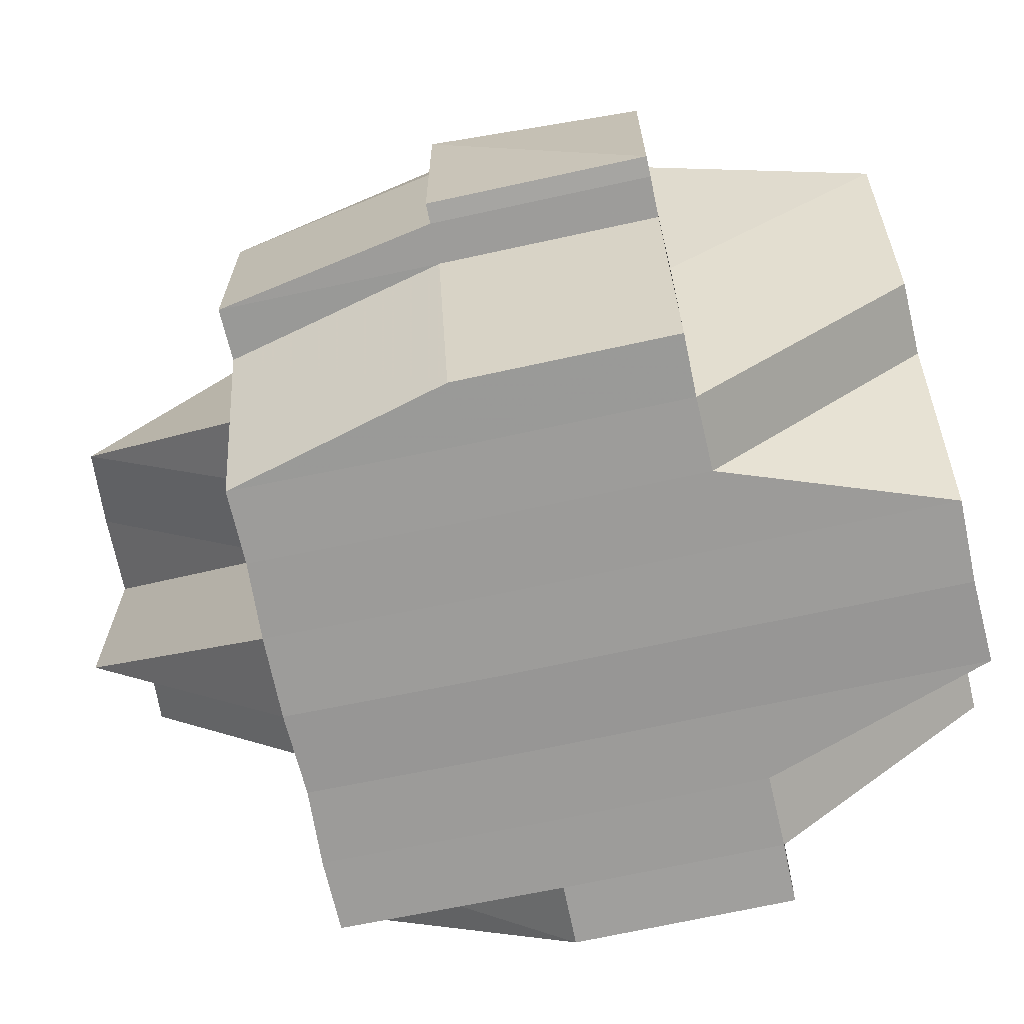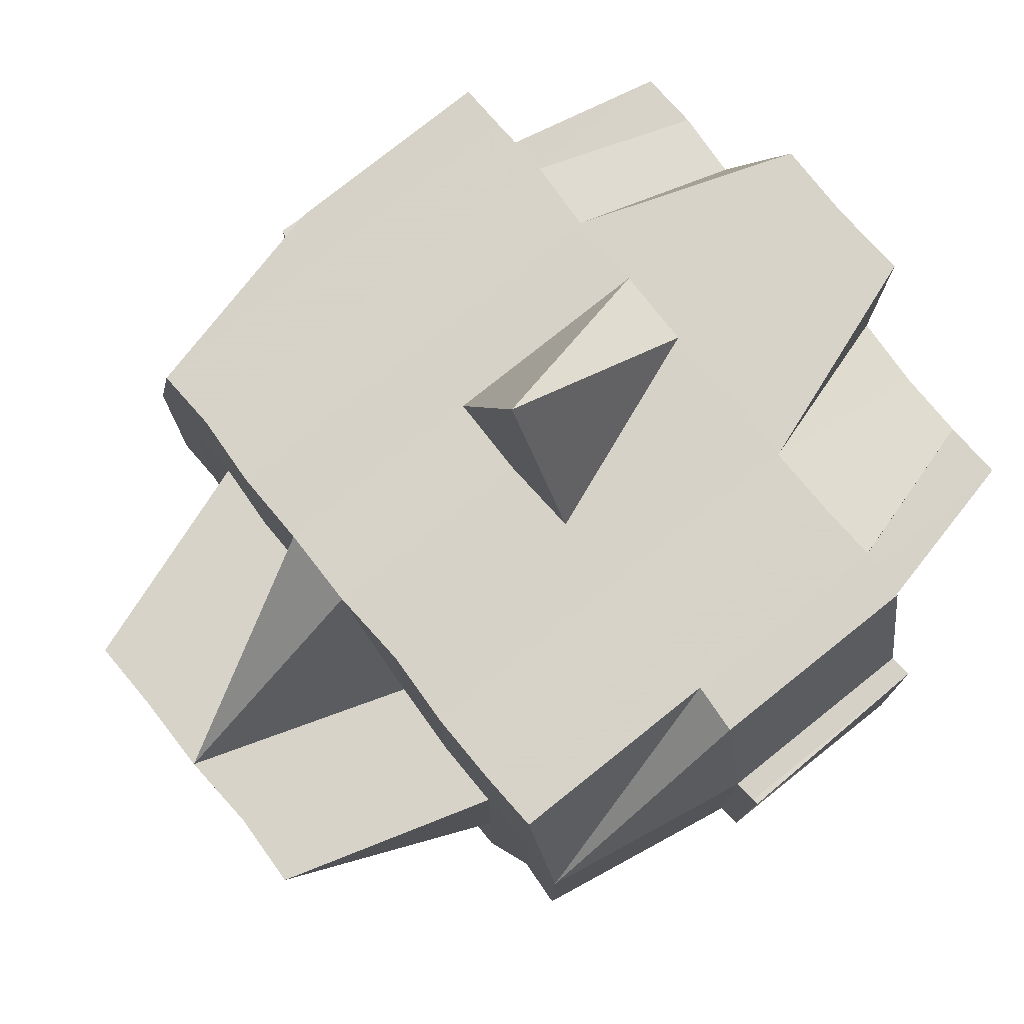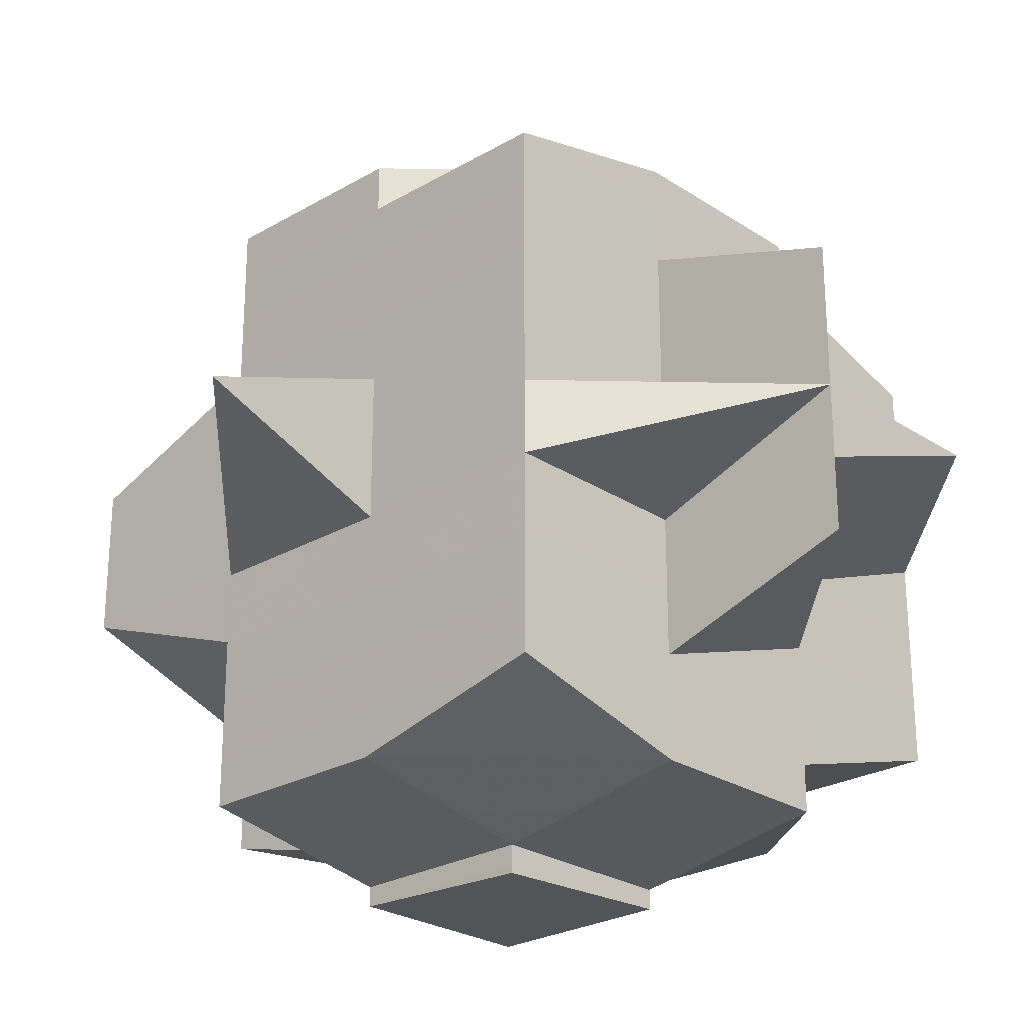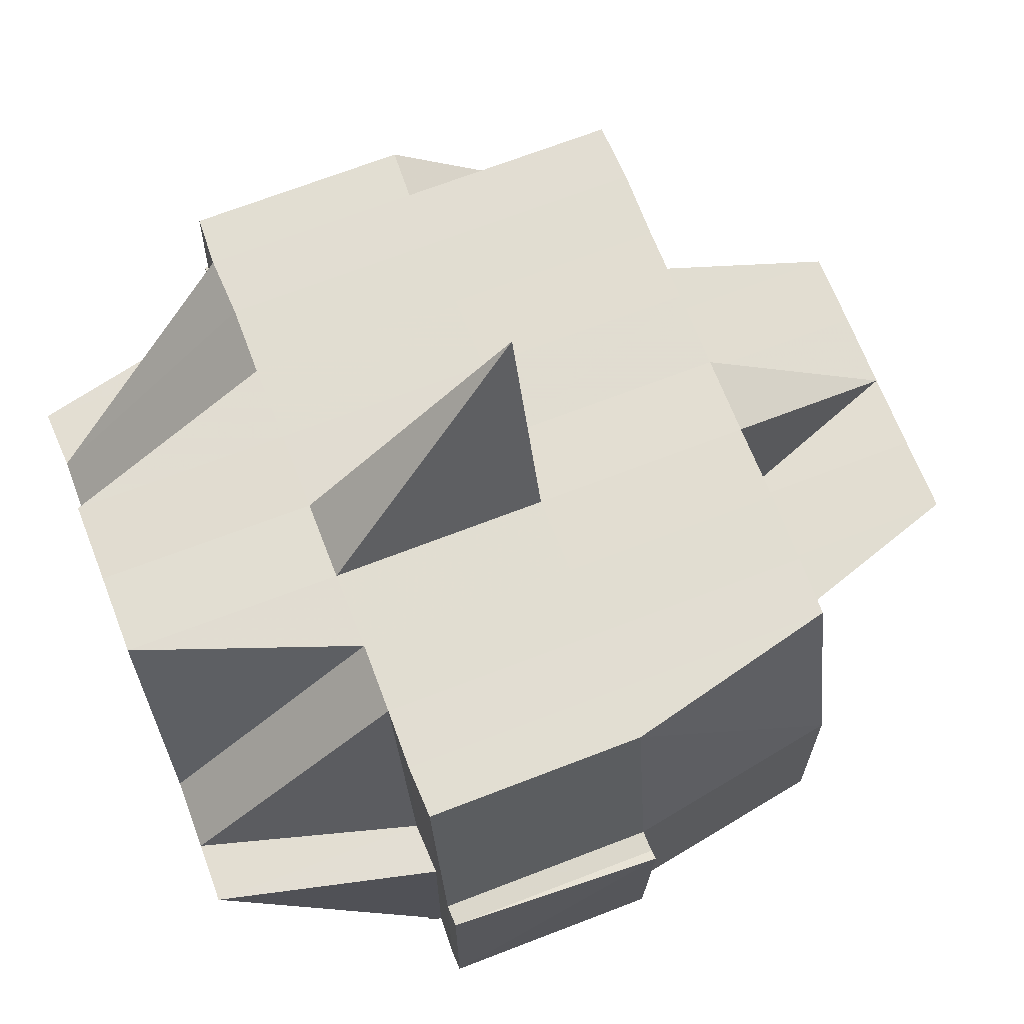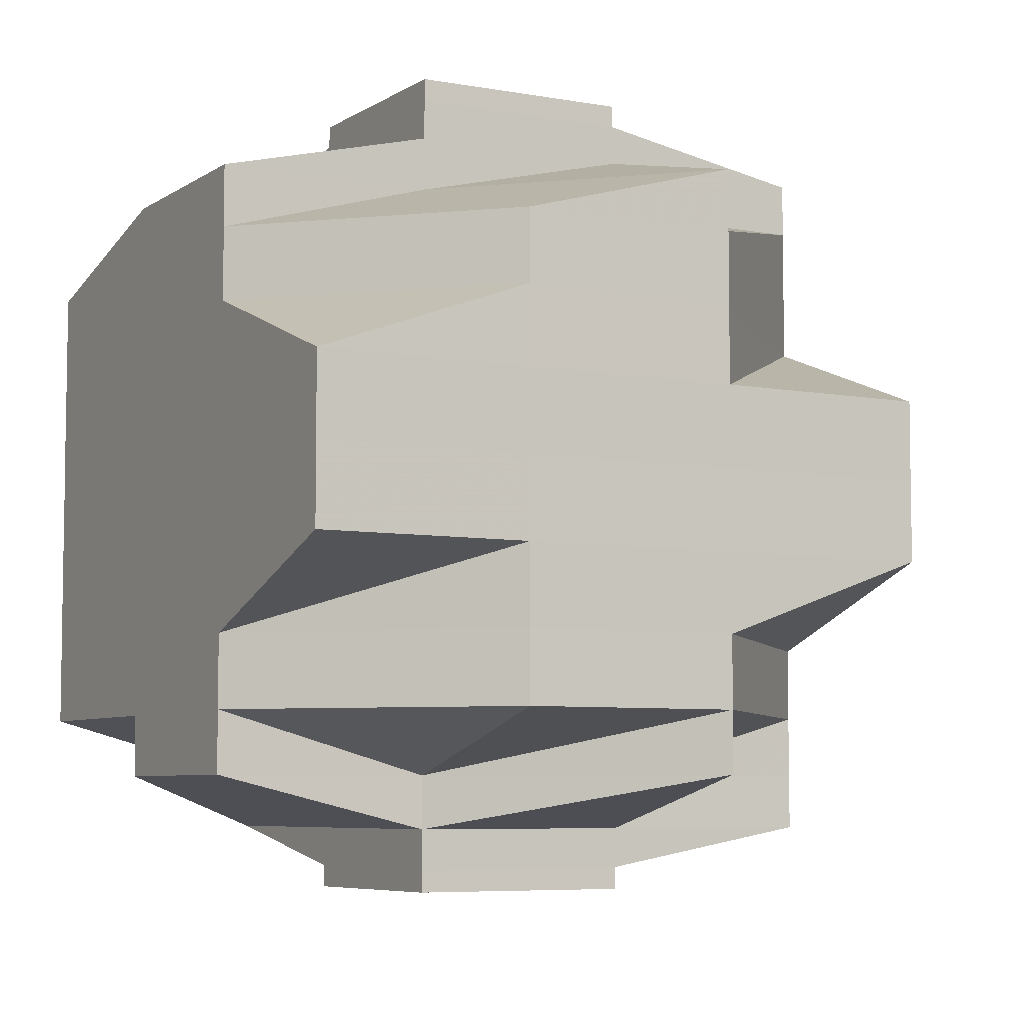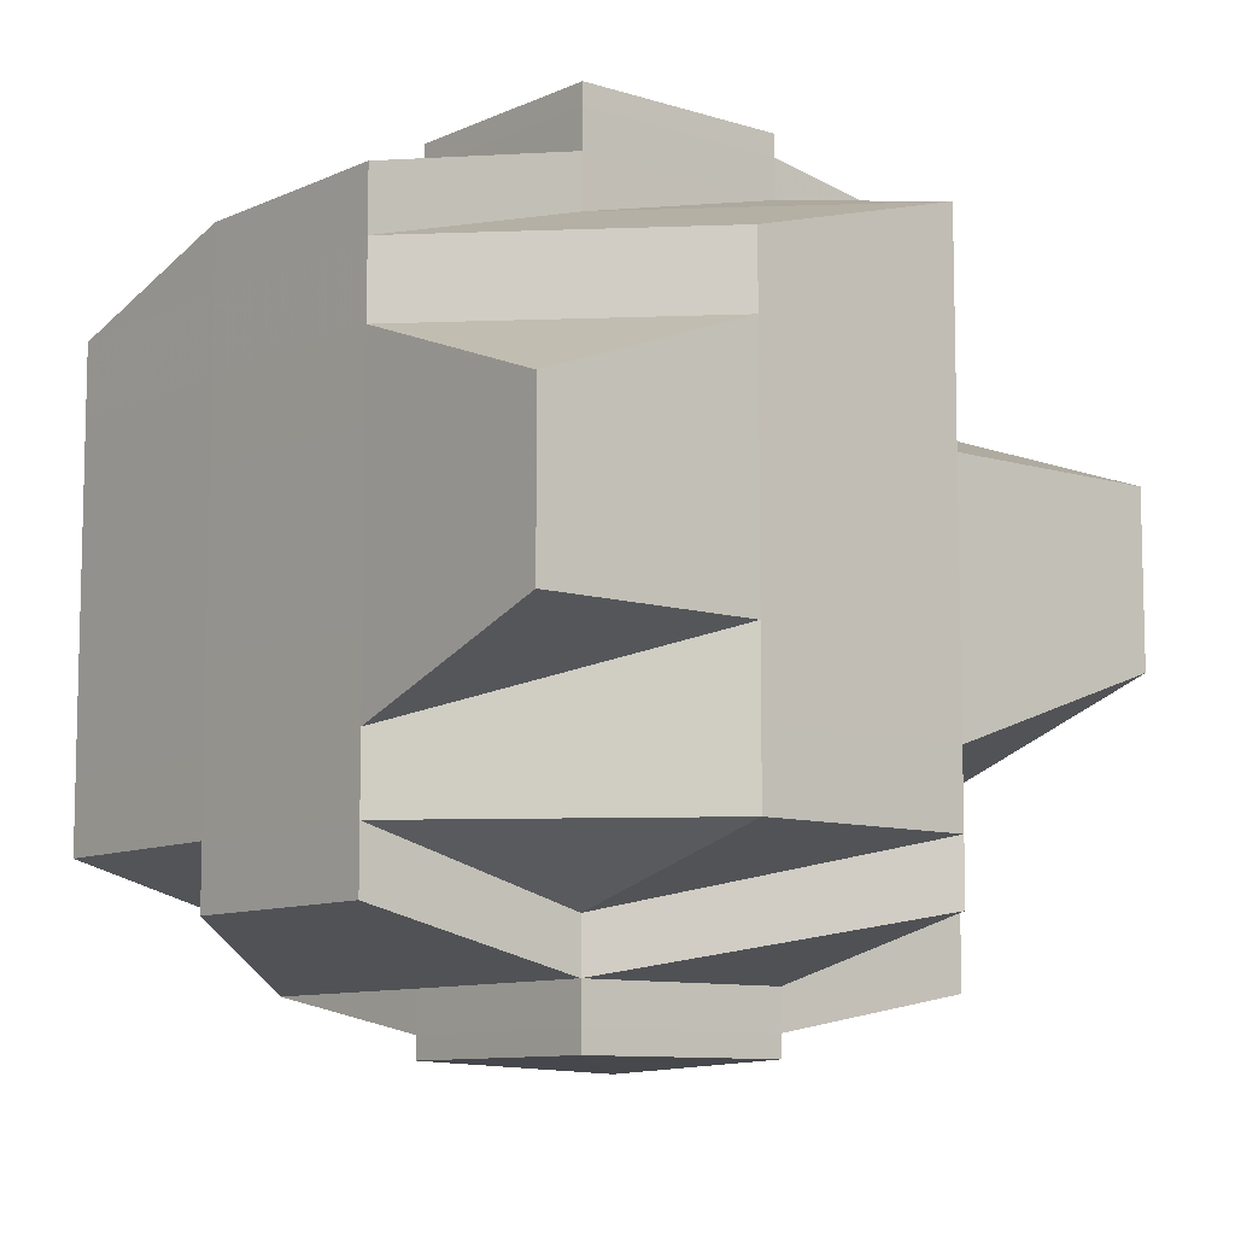
<metadata>
{"format":"obj","ext":"obj","renderer":"f3d","projection":"perspective","resolution":1024,"background":"white","views":[{"elev":-69.7,"azim":12.0,"up":"+Y"},{"elev":77.0,"azim":-38.8,"up":"+Y"},{"elev":-25.1,"azim":-136.7,"up":"+Z"},{"elev":68.5,"azim":158.8,"up":"+Y"},{"elev":-6.3,"azim":61.0,"up":"+Z"},{"elev":-9.4,"azim":50.5,"up":"+Z"}]}
</metadata>
<code>
o 3436
v 2157 1893 11.36
v 2157 1893 11.36
v 2157 1893 11.36
v 2157 1893 11.36
v 2157 1893 11.36
v 2157 1893 11.36
v 2157 1893 11.36
v 2157 1893 11.36
v 2157 1893 11.36
v 2157 1893 11.36
v 2157 1893 11.36
v 2157 1893 11.36
v 2157 1893 11.36
v 2157 1893 11.36
v 2157 1893 11.36
v 2157 1893 11.36
v 2157 1893 11.36
v 2157 1893 11.36
v 2157 1893 11.36
v 2157 1893 11.36
v 2157 1893 11.36
v 2157 1893 11.36
v 2157 1893 11.36
v 2157 1893 11.36
v 2157 1893 11.36
v 2157 1893 11.36
v 2157 1893 11.36
v 2157 1893 11.36
v 2157 1893 11.36
v 2157 1893 11.36
v 2157 1893 11.36
v 2157 1893 11.36
v 2157 1893 11.36
v 2157 1893 11.36
v 2157 1893 11.36
v 2157 1893 11.36
v 2157 1893 11.36
v 2157 1893 11.35
v 2157 1893 11.36
v 2157 1893 11.35
v 2157 1893 11.36
v 2157 1893 11.36
v 2157 1893 11.35
v 2157 1893 11.35
v 2157 1893 11.35
v 2157 1893 11.35
v 2157 1893 11.35
v 2157 1893 11.36
v 2157 1893 11.36
v 2157 1893 11.35
v 2157 1893 11.36
v 2157 1893 11.35
v 2157 1893 11.35
v 2157 1893 11.35
v 2157 1893 11.35
v 2157 1893 11.36
v 2157 1893 11.36
v 2157 1893 11.36
v 2157 1893 11.36
v 2157 1893 11.36
v 2157 1893 11.36
v 2157 1893 11.36
v 2157 1893 11.36
v 2157 1893 11.36
v 2157 1893 11.36
v 2157 1893 11.36
v 2157 1893 11.36
v 2157 1893 11.36
v 2157 1893 11.36
v 2157 1893 11.36
v 2157 1893 11.36
v 2157 1893 11.36
v 2157 1893 11.36
v 2157 1893 11.36
v 2157 1893 11.36
v 2157 1893 11.36
v 2157 1893 11.36
v 2157 1893 11.36
v 2157 1893 11.36
v 2157 1893 11.36
v 2157 1893 11.36
v 2157 1893 11.36
v 2157 1893 11.35
v 2157 1893 11.35
v 2157 1893 11.35
v 2157 1893 11.35
v 2157 1893 11.36
v 2157 1893 11.36
v 2157 1893 11.35
v 2157 1893 11.36
v 2157 1893 11.36
v 2157 1893 11.35
v 2157 1893 11.35
v 2157 1893 11.35
v 2157 1893 11.35
v 2157 1893 11.35
v 2157 1893 11.35
v 2157 1893 11.35
v 2157 1893 11.36
v 2157 1893 11.35
v 2157 1893 11.35
v 2157 1893 11.35
v 2157 1893 11.35
v 2157 1893 11.35
v 2157 1893 11.35
v 2157 1893 11.34
v 2157 1893 11.35
v 2157 1893 11.35
v 2157 1893 11.35
v 2157 1893 11.35
v 2157 1893 11.34
v 2157 1893 11.35
v 2157 1893 11.35
v 2157 1893 11.35
v 2157 1893 11.34
v 2157 1893 11.34
v 2157 1893 11.35
v 2157 1893 11.34
v 2157 1893 11.34
v 2157 1893 11.34
v 2157 1893 11.34
v 2157 1893 11.34
v 2157 1893 11.34
v 2157 1893 11.34
v 2157 1893 11.35
v 2157 1893 11.34
v 2157 1893 11.35
v 2157 1893 11.35
v 2157 1893 11.35
v 2157 1893 11.35
v 2157 1893 11.36
v 2157 1893 11.34
v 2157 1893 11.34
v 2157 1893 11.34
v 2157 1893 11.34
v 2157 1893 11.34
v 2157 1893 11.34
v 2157 1893 11.34
v 2157 1893 11.34
v 2157 1893 11.34
v 2157 1893 11.33
v 2157 1893 11.33
v 2157 1893 11.33
v 2157 1893 11.33
v 2157 1893 11.33
v 2157 1893 11.34
v 2157 1893 11.33
v 2157 1893 11.33
v 2157 1893 11.33
v 2157 1893 11.33
v 2157 1893 11.33
v 2157 1893 11.33
v 2157 1893 11.33
v 2157 1893 11.33
v 2157 1893 11.33
v 2157 1893 11.33
v 2157 1893 11.33
v 2157 1893 11.33
v 2157 1893 11.33
v 2157 1893 11.33
v 2157 1893 11.33
v 2157 1893 11.34
v 2157 1893 11.33
v 2157 1893 11.33
v 2157 1893 11.33
v 2157 1893 11.33
v 2157 1893 11.33
v 2157 1893 11.33
v 2157 1893 11.33
v 2157 1893 11.33
v 2157 1893 11.33
v 2157 1893 11.33
v 2157 1893 11.33
v 2157 1893 11.33
v 2157 1893 11.33
v 2157 1893 11.33
v 2157 1893 11.33
v 2157 1893 11.33
v 2157 1893 11.33
v 2157 1893 11.33
v 2157 1893 11.33
v 2157 1893 11.33
v 2157 1893 11.33
v 2157 1893 11.33
v 2157 1893 11.33
v 2157 1893 11.33
v 2157 1893 11.33
v 2157 1893 11.34
v 2157 1893 11.33
v 2157 1893 11.34
v 2157 1893 11.33
v 2157 1893 11.33
v 2157 1893 11.33
v 2157 1893 11.33
v 2157 1893 11.33
v 2157 1893 11.33
v 2157 1893 11.33
v 2157 1893 11.33
v 2157 1893 11.34
v 2157 1893 11.33
v 2157 1893 11.33
v 2157 1893 11.33
v 2157 1893 11.34
v 2157 1893 11.33
v 2157 1893 11.34
v 2157 1893 11.33
v 2157 1893 11.34
v 2157 1893 11.34
v 2157 1893 11.34
v 2157 1893 11.33
v 2157 1893 11.34
v 2157 1893 11.34
v 2157 1893 11.34
v 2157 1893 11.34
v 2157 1893 11.34
v 2157 1893 11.34
v 2157 1893 11.34
v 2157 1893 11.34
v 2157 1893 11.34
v 2157 1893 11.34
v 2157 1893 11.34
v 2157 1893 11.34
v 2157 1893 11.35
v 2157 1893 11.35
v 2157 1893 11.35
v 2157 1893 11.35
v 2157 1893 11.34
v 2157 1893 11.35
v 2157 1893 11.35
v 2157 1893 11.35
v 2157 1893 11.35
v 2157 1893 11.35
v 2157 1893 11.35
v 2157 1893 11.35
v 2157 1893 11.35
v 2157 1893 11.35
v 2157 1893 11.36
v 2157 1893 11.36
v 2157 1893 11.36
v 2157 1893 11.36
v 2157 1893 11.36
v 2157 1893 11.36
v 2157 1893 11.36
v 2157 1893 11.36
v 2157 1893 11.36
v 2157 1893 11.36
v 2157 1893 11.35
v 2157 1893 11.35
v 2157 1893 11.35
v 2157 1893 11.35
v 2157 1893 11.35
v 2157 1893 11.35
v 2157 1893 11.35
v 2157 1893 11.35
v 2157 1893 11.35
v 2157 1893 11.35
v 2157 1893 11.35
v 2157 1893 11.34
v 2157 1893 11.35
v 2157 1893 11.35
v 2157 1893 11.34
v 2157 1893 11.34
v 2157 1893 11.34
v 2157 1893 11.34
v 2157 1893 11.34
v 2157 1893 11.34
v 2157 1893 11.34
v 2157 1893 11.34
v 2157 1893 11.34
v 2157 1893 11.34
v 2157 1893 11.34
v 2157 1893 11.34
v 2157 1893 11.34
v 2157 1893 11.34
v 2157 1893 11.35
v 2157 1893 11.34
v 2157 1893 11.33
v 2157 1893 11.34
v 2157 1893 11.33
v 2157 1893 11.34
v 2157 1893 11.34
v 2157 1893 11.34
v 2157 1893 11.34
v 2157 1893 11.34
v 2157 1893 11.34
v 2157 1893 11.34
v 2157 1893 11.35
v 2157 1893 11.34
v 2157 1893 11.34
v 2157 1893 11.34
v 2157 1893 11.34
v 2157 1893 11.35
v 2157 1893 11.35
v 2157 1893 11.35
v 2157 1893 11.35
v 2157 1893 11.36
v 2157 1893 11.35
v 2157 1893 11.36
v 2157 1893 11.36
v 2157 1893 11.36
v 2157 1893 11.36
v 2157 1893 11.36
v 2157 1893 11.36
v 2157 1893 11.36
v 2157 1893 11.36
v 2157 1893 11.36
v 2157 1893 11.36
v 2157 1893 11.36
v 2157 1893 11.36
v 2157 1893 11.36
v 2157 1893 11.35
v 2157 1893 11.35
v 2157 1893 11.35
v 2157 1893 11.35
v 2157 1893 11.34
v 2157 1893 11.33
v 2157 1893 11.33
v 2157 1893 11.33
v 2157 1893 11.33
v 2157 1893 11.33
v 2157 1893 11.33
v 2157 1893 11.33
v 2157 1893 11.33
v 2157 1893 11.33
v 2157 1893 11.33
v 2157 1893 11.33
f 1 2 3
f 4 5 3
f 6 7 4
f 8 9 5
f 7 10 8
f 11 12 8
f 12 13 14
f 12 14 15
f 11 16 12
f 17 15 18
f 19 17 20
f 20 21 22
f 23 24 19
f 25 24 17
f 24 26 21
f 27 28 24
f 24 29 11
f 29 30 26
f 31 29 24
f 32 33 30
f 29 32 34
f 31 35 29
f 35 32 29
f 36 35 31
f 37 38 32
f 39 36 31
f 36 40 35
f 41 39 31
f 42 43 36
f 43 44 40
f 45 40 36
f 46 47 45
f 48 39 41
f 49 50 39
f 51 49 41
f 50 52 53
f 52 54 55
f 56 41 57
f 41 58 59
f 60 41 61
f 60 59 62
f 63 62 2
f 63 60 25
f 64 60 63
f 65 64 63
f 64 66 67
f 68 69 63
f 69 70 64
f 71 68 72
f 73 74 64
f 75 73 76
f 77 78 73
f 73 79 74
f 80 79 73
f 79 81 74
f 74 81 82
f 80 83 79
f 79 84 81
f 83 84 79
f 85 83 80
f 84 86 81
f 81 86 48
f 81 87 88
f 86 89 87
f 90 88 91
f 84 92 86
f 93 94 89
f 95 96 94
f 92 93 86
f 86 93 97
f 97 98 99
f 100 101 98
f 102 103 100
f 104 92 105
f 103 106 107
f 108 109 92
f 92 110 93
f 109 111 110
f 112 110 92
f 110 113 114
f 115 116 113
f 110 115 117
f 118 115 110
f 118 119 115
f 115 119 120
f 121 119 118
f 122 121 118
f 119 123 120
f 120 123 124
f 120 124 107
f 107 124 125
f 107 125 55
f 124 126 127
f 55 127 128
f 55 128 129
f 130 129 131
f 132 133 126
f 134 135 133
f 123 136 132
f 123 137 138
f 136 139 137
f 140 136 123
f 119 140 123
f 136 141 134
f 141 142 139
f 143 141 136
f 144 145 143
f 146 147 136
f 147 148 141
f 148 149 150
f 151 150 141
f 141 150 152
f 150 153 152
f 150 154 153
f 155 154 150
f 153 154 156
f 154 157 158
f 153 156 159
f 159 158 160
f 152 153 161
f 161 153 159
f 152 161 162
f 163 164 157
f 165 163 166
f 167 168 164
f 169 168 170
f 171 167 172
f 155 170 173
f 174 175 155
f 175 176 177
f 178 174 179
f 180 155 179
f 179 177 181
f 179 181 182
f 183 184 180
f 184 185 186
f 187 182 188
f 189 187 190
f 172 186 191
f 192 172 193
f 194 183 192
f 192 191 195
f 196 192 197
f 198 195 199
f 198 192 200
f 201 191 202
f 201 202 203
f 204 201 205
f 206 178 201
f 159 198 207
f 207 198 208
f 209 210 207
f 208 201 211
f 211 201 212
f 212 187 140
f 212 140 119
f 121 212 119
f 211 212 121
f 213 211 121
f 208 211 213
f 213 121 122
f 214 208 213
f 207 208 214
f 215 213 122
f 214 213 215
f 216 207 214
f 217 207 216
f 218 209 216
f 216 214 219
f 220 221 215
f 122 222 223
f 215 122 224
f 224 122 112
f 224 223 225
f 226 215 224
f 227 215 226
f 228 220 226
f 226 224 229
f 229 225 230
f 229 224 231
f 232 226 229
f 233 228 232
f 234 226 232
f 232 229 83
f 83 229 84
f 85 232 83
f 235 232 85
f 236 235 85
f 237 85 80
f 236 85 237
f 237 238 239
f 16 239 240
f 16 237 241
f 242 16 243
f 244 237 16
f 244 236 237
f 245 246 16
f 247 236 244
f 32 247 244
f 248 247 32
f 38 249 247
f 247 250 236
f 251 250 247
f 250 252 236
f 252 235 236
f 251 253 250
f 252 254 235
f 250 255 252
f 253 255 250
f 255 254 252
f 256 253 251
f 257 258 255
f 254 259 260
f 258 218 261
f 255 261 254
f 262 261 255
f 261 219 254
f 254 219 234
f 219 263 259
f 219 264 263
f 261 216 219
f 265 216 261
f 266 267 262
f 267 268 265
f 269 267 266
f 270 271 267
f 272 270 266
f 267 273 274
f 266 274 275
f 268 276 273
f 268 277 276
f 162 268 267
f 162 161 268
f 161 159 268
f 278 279 162
f 280 278 281
f 282 280 283
f 281 284 285
f 286 285 287
f 288 289 284
f 290 288 291
f 291 266 256
f 256 266 253
f 292 272 256
f 44 292 293
f 125 256 293
f 293 256 251
f 293 294 295
f 40 295 296
f 40 293 248
f 297 293 40
f 298 299 300
f 299 301 302
f 303 304 305
f 306 307 308
f 309 310 307
f 311 312 313
f 314 315 312
f 316 317 318
f 319 320 321
f 322 323 324
f 324 325 326

</code>
